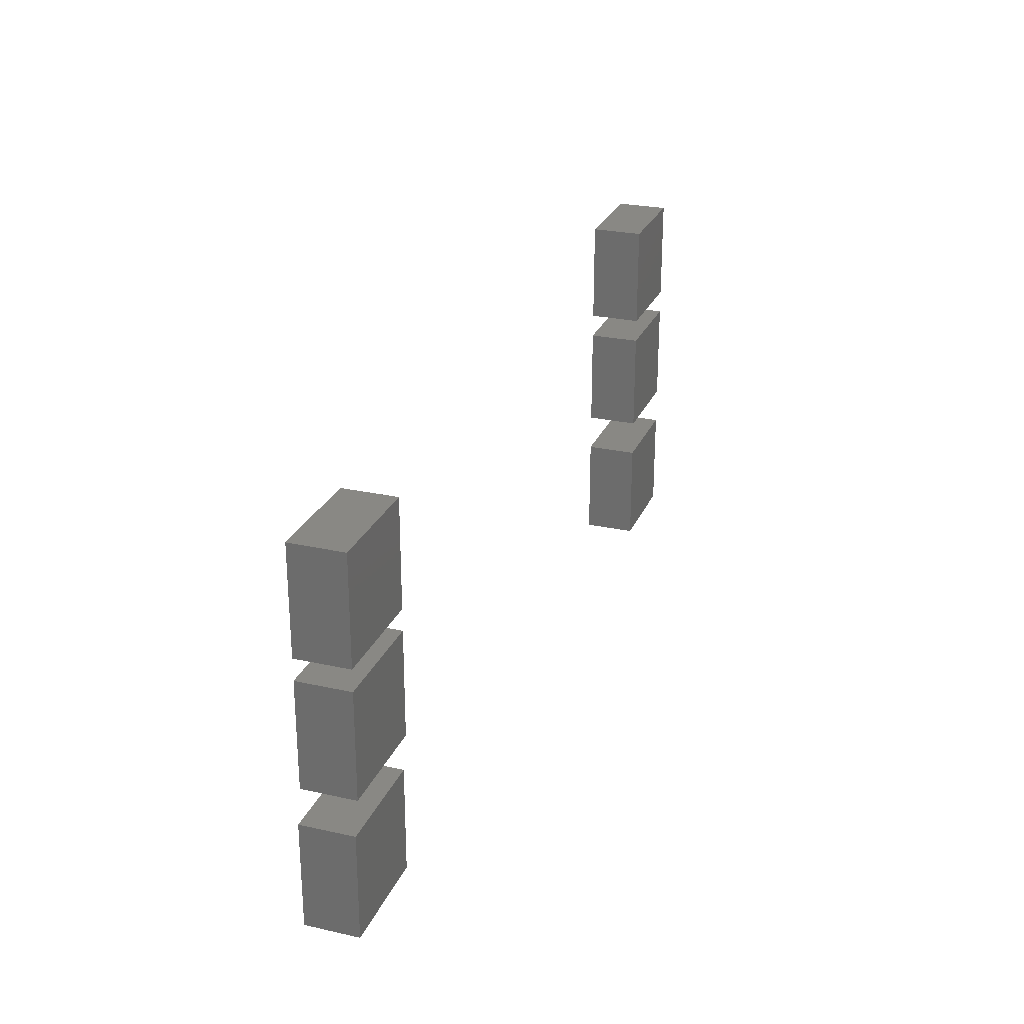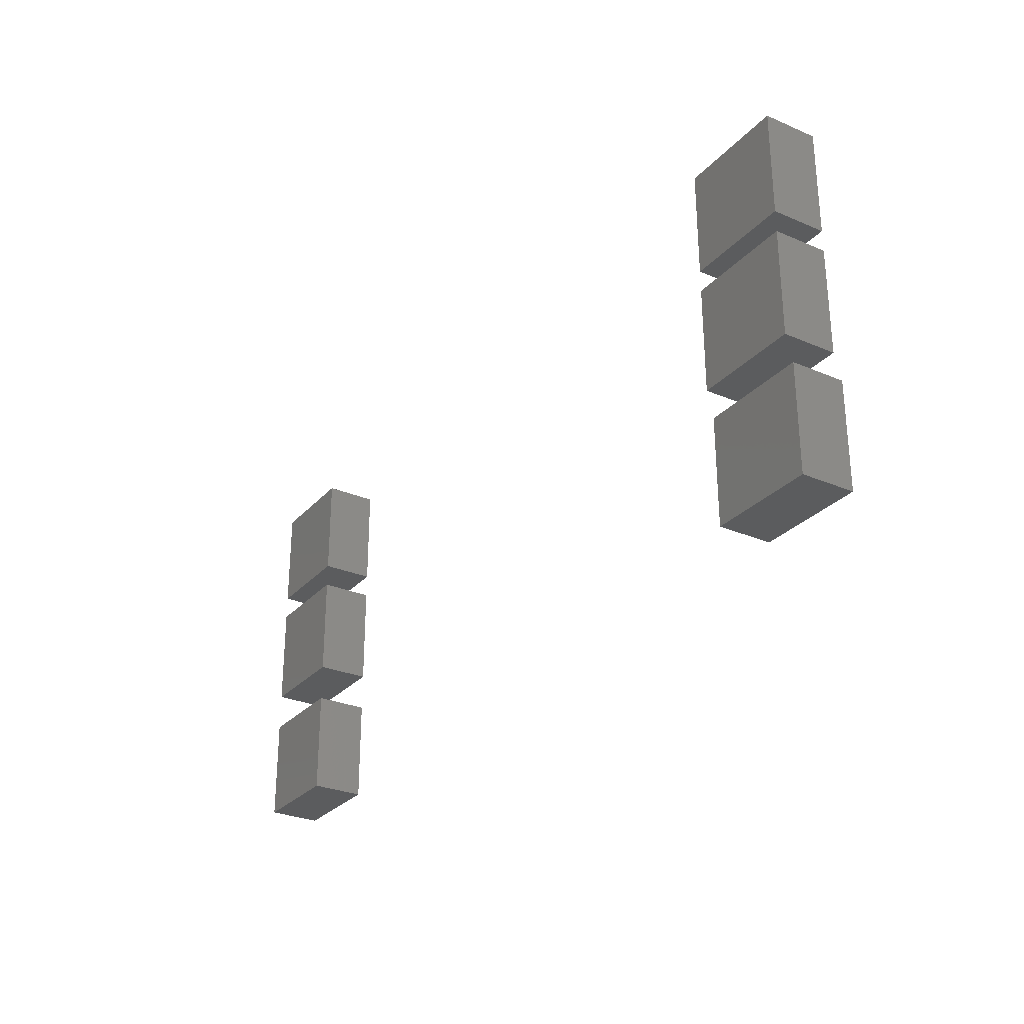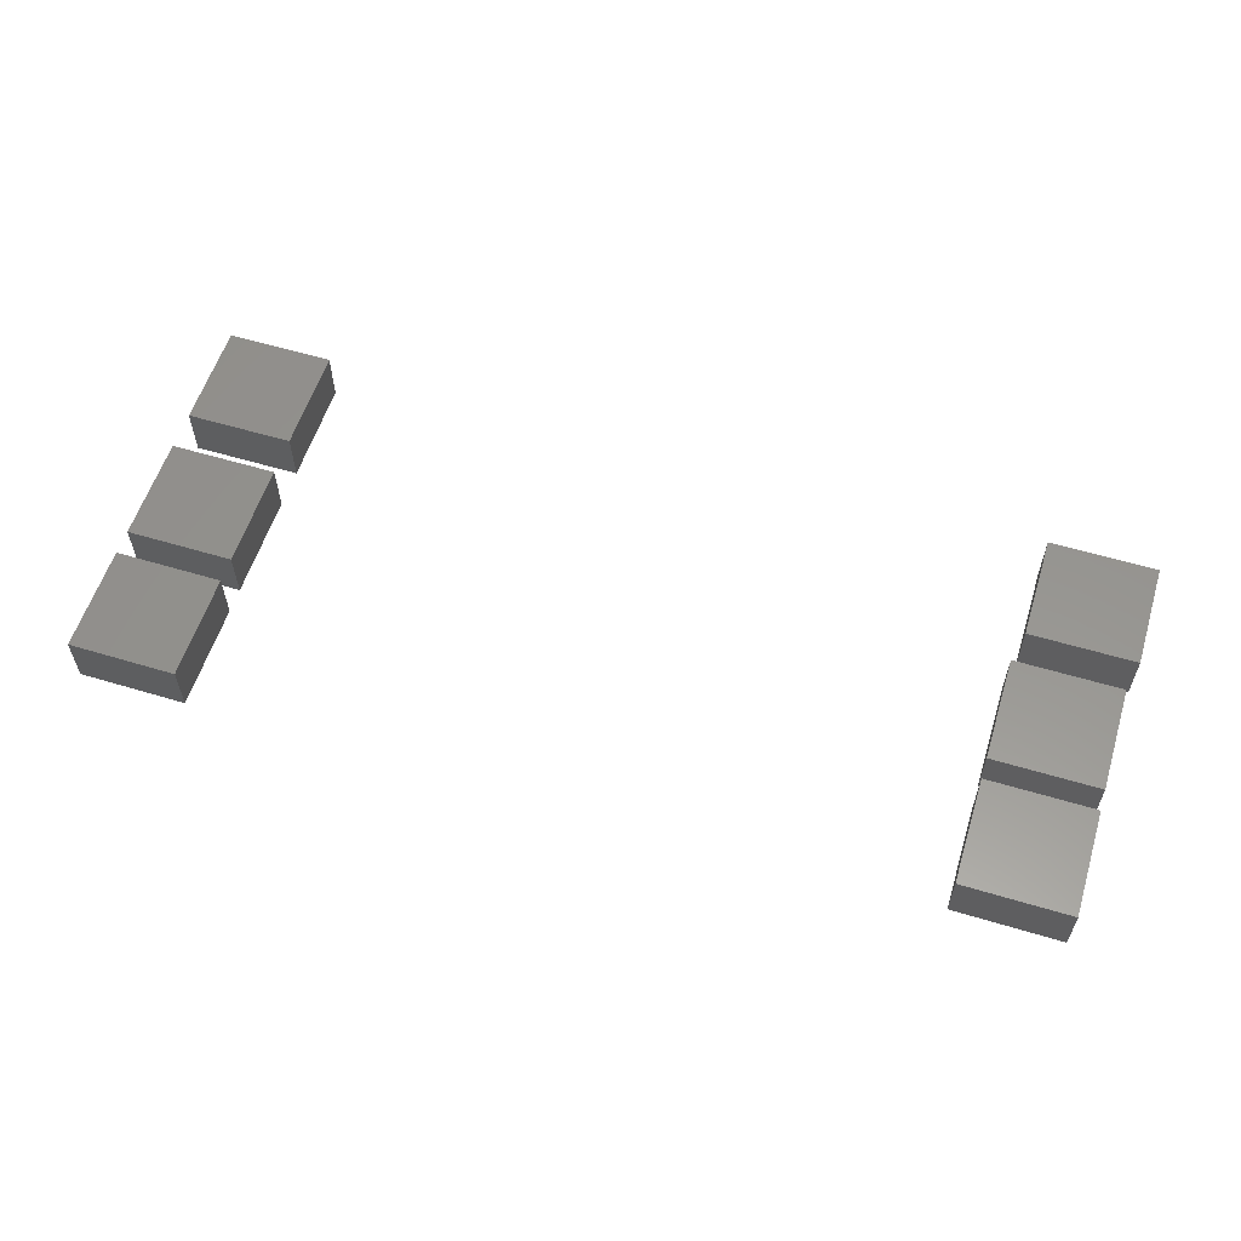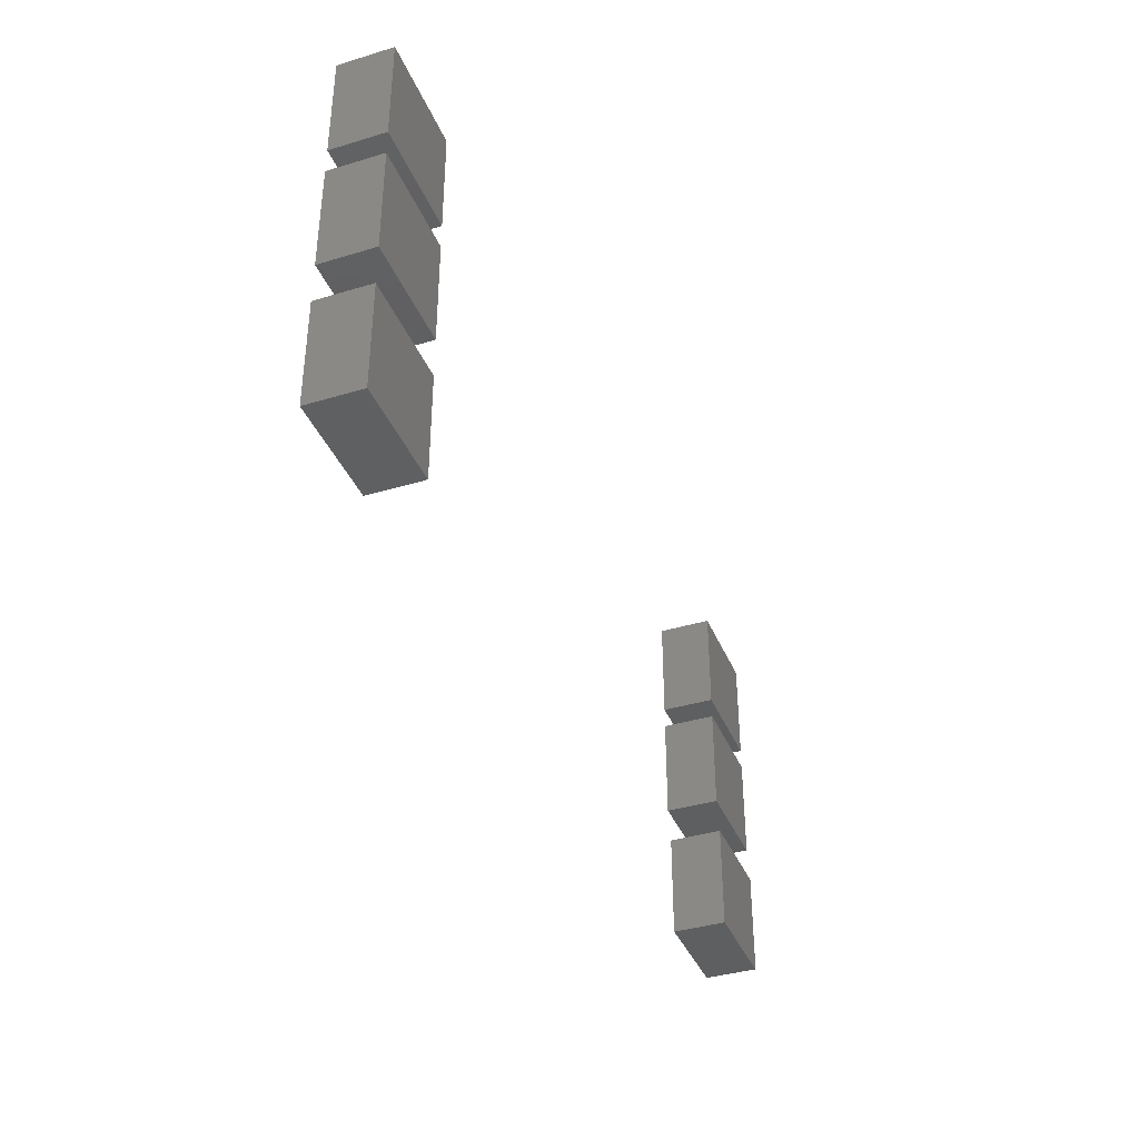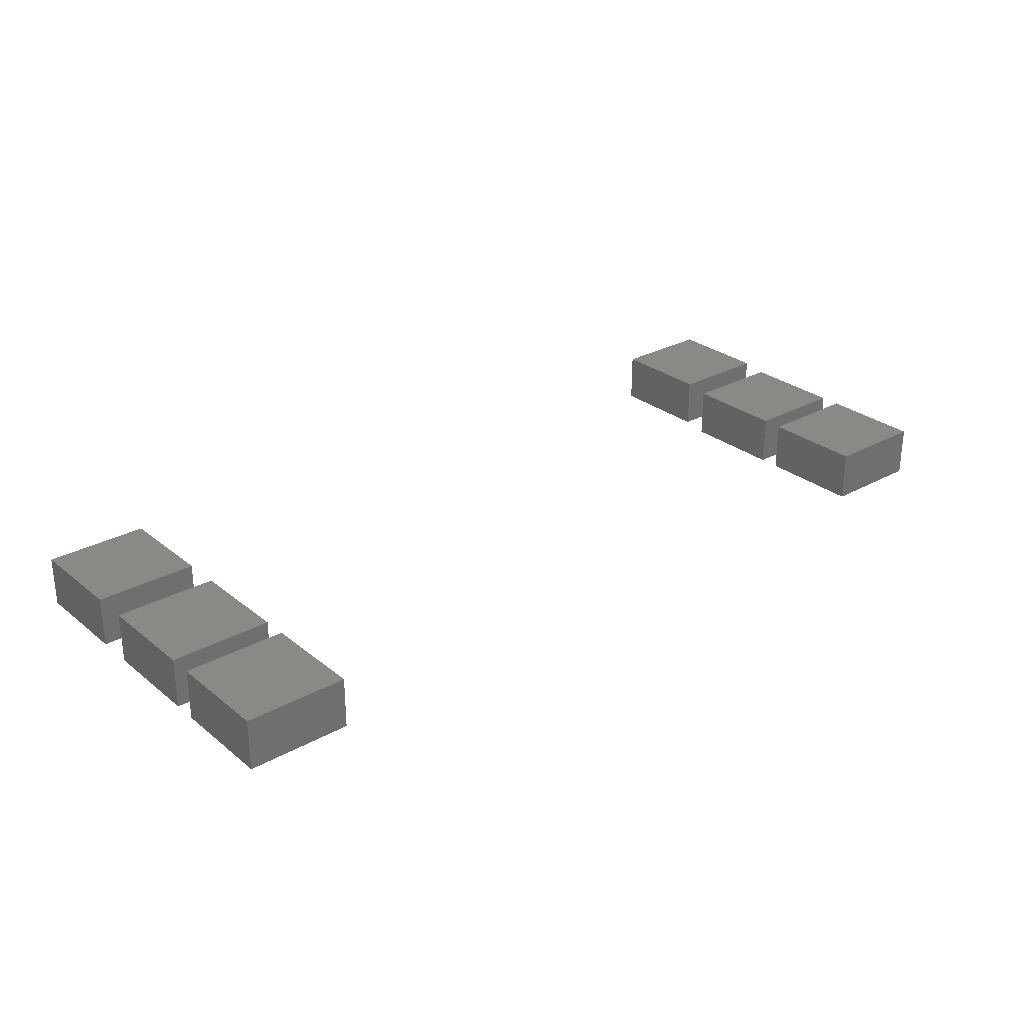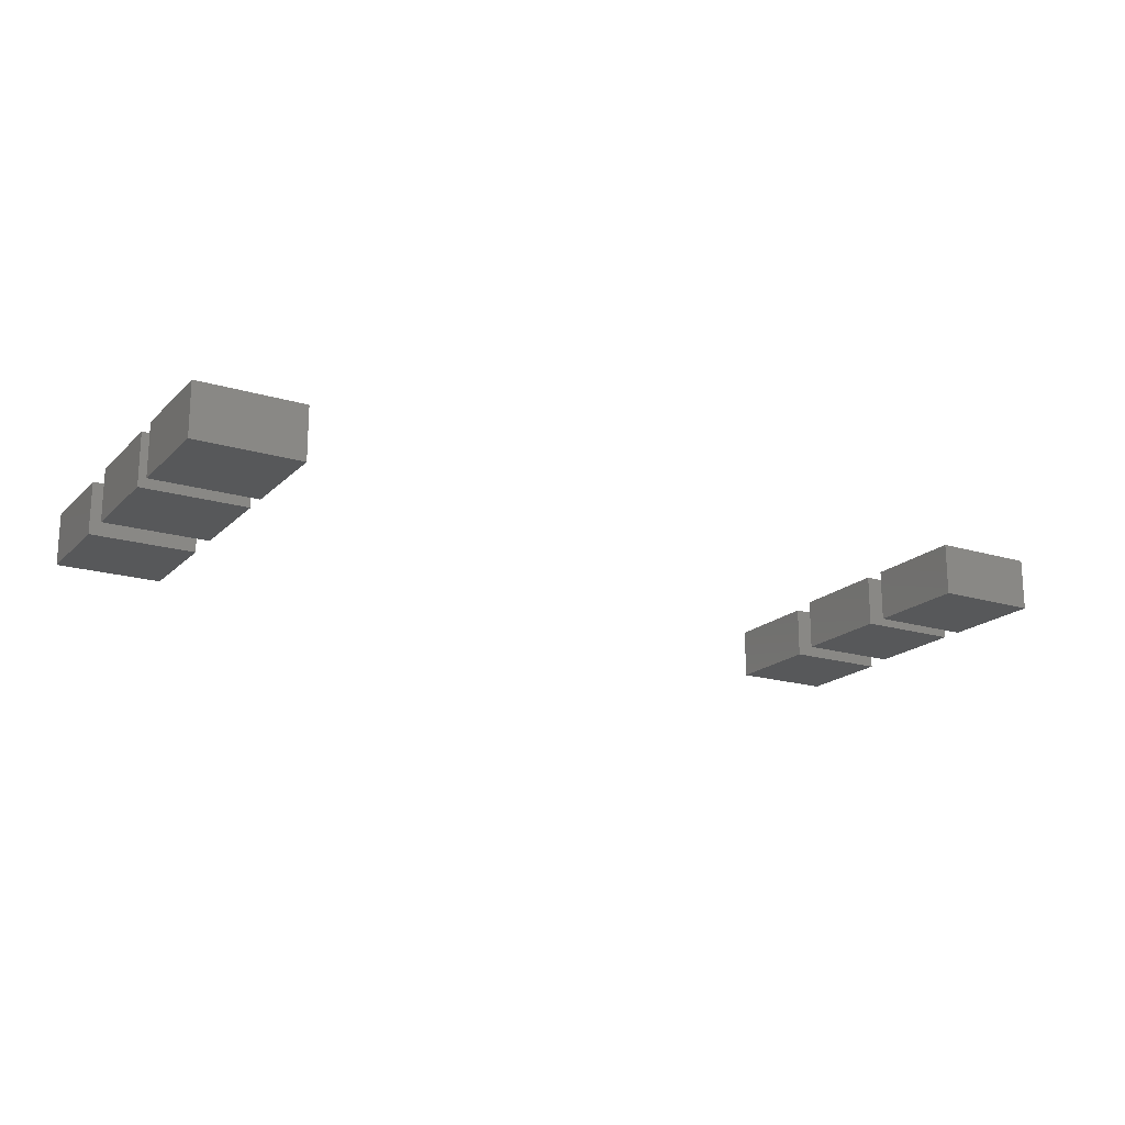
<metadata>
{"format":"stl","ext":"stl","renderer":"f3d","projection":"perspective","resolution":1024,"background":"white","views":[{"elev":26.2,"azim":-70.6,"up":"+Y"},{"elev":-28.4,"azim":-122.7,"up":"+Y"},{"elev":58.0,"azim":-162.7,"up":"+Z"},{"elev":-38.3,"azim":110.9,"up":"+Y"},{"elev":28.2,"azim":140.1,"up":"+Z"},{"elev":-18.6,"azim":149.8,"up":"+Z"}]}
</metadata>
<code>
# stl→obj: 48 verts, 72 faces
v 91.33 -10.72 0
v 91.33 -31.62 0
v 70.43 -31.62 0
v 70.43 -10.72 0
v 91.33 -10.72 10.45
v 70.43 -10.72 10.45
v 70.43 -31.62 10.45
v 91.33 -31.62 10.45
v 91.33 17.84 0
v 91.33 -3.057 0
v 70.43 -3.057 0
v 70.43 17.84 0
v 91.33 17.84 10.45
v 70.43 17.84 10.45
v 70.43 -3.057 10.45
v 91.33 -3.057 10.45
v -71.7 17.15 0
v -71.7 -3.754 0
v -92.6 -3.754 0
v -92.6 17.15 0
v -71.7 17.15 10.45
v -92.6 17.15 10.45
v -92.6 -3.754 10.45
v -71.7 -3.754 10.45
v 91.33 43.62 0
v 91.33 22.72 0
v 70.43 22.72 0
v 70.43 43.62 0
v 91.33 43.62 10.45
v 70.43 43.62 10.45
v 70.43 22.72 10.45
v 91.33 22.72 10.45
v -73.1 -10.02 0
v -73.1 -30.93 0
v -94 -30.93 0
v -94 -10.02 0
v -73.1 -10.02 10.45
v -94 -10.02 10.45
v -94 -30.93 10.45
v -73.1 -30.93 10.45
v -71.7 42.23 0
v -71.7 21.33 0
v -92.6 21.33 0
v -92.6 42.23 0
v -71.7 42.23 10.45
v -92.6 42.23 10.45
v -92.6 21.33 10.45
v -71.7 21.33 10.45
f 1 2 3
f 1 3 4
f 5 6 7
f 5 7 8
f 1 5 8
f 1 8 2
f 2 8 7
f 2 7 3
f 3 7 6
f 3 6 4
f 1 4 5
f 4 6 5
f 9 10 11
f 9 11 12
f 13 14 15
f 13 15 16
f 9 13 16
f 9 16 10
f 10 16 15
f 10 15 11
f 11 15 14
f 11 14 12
f 9 12 13
f 12 14 13
f 17 18 19
f 17 19 20
f 21 22 23
f 21 23 24
f 17 21 24
f 17 24 18
f 18 24 23
f 18 23 19
f 19 23 22
f 19 22 20
f 17 20 21
f 20 22 21
f 25 26 27
f 25 27 28
f 29 30 31
f 29 31 32
f 25 29 32
f 25 32 26
f 26 32 31
f 26 31 27
f 27 31 30
f 27 30 28
f 25 28 29
f 28 30 29
f 33 34 35
f 33 35 36
f 37 38 39
f 37 39 40
f 33 37 40
f 33 40 34
f 34 40 39
f 34 39 35
f 35 39 38
f 35 38 36
f 33 36 37
f 36 38 37
f 41 42 43
f 41 43 44
f 45 46 47
f 45 47 48
f 41 45 48
f 41 48 42
f 42 48 47
f 42 47 43
f 43 47 46
f 43 46 44
f 41 44 45
f 44 46 45

</code>
